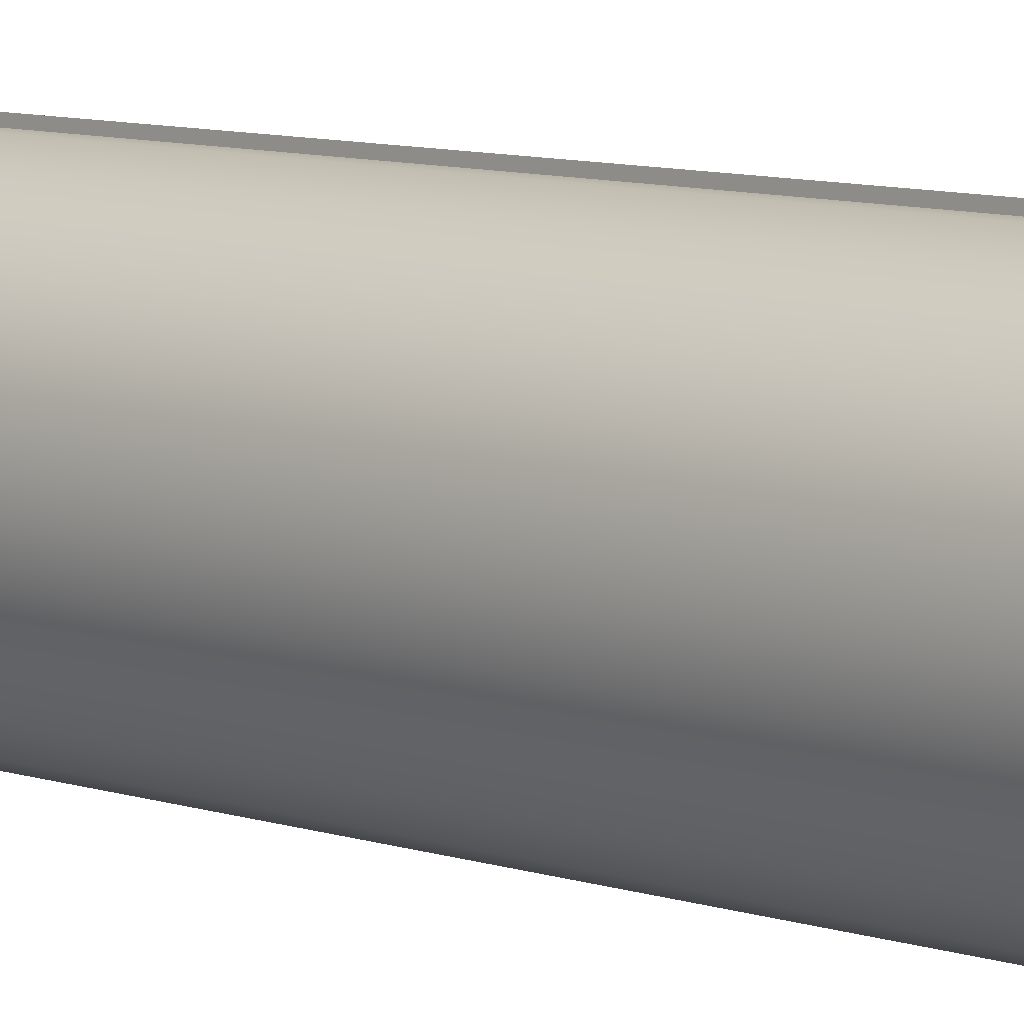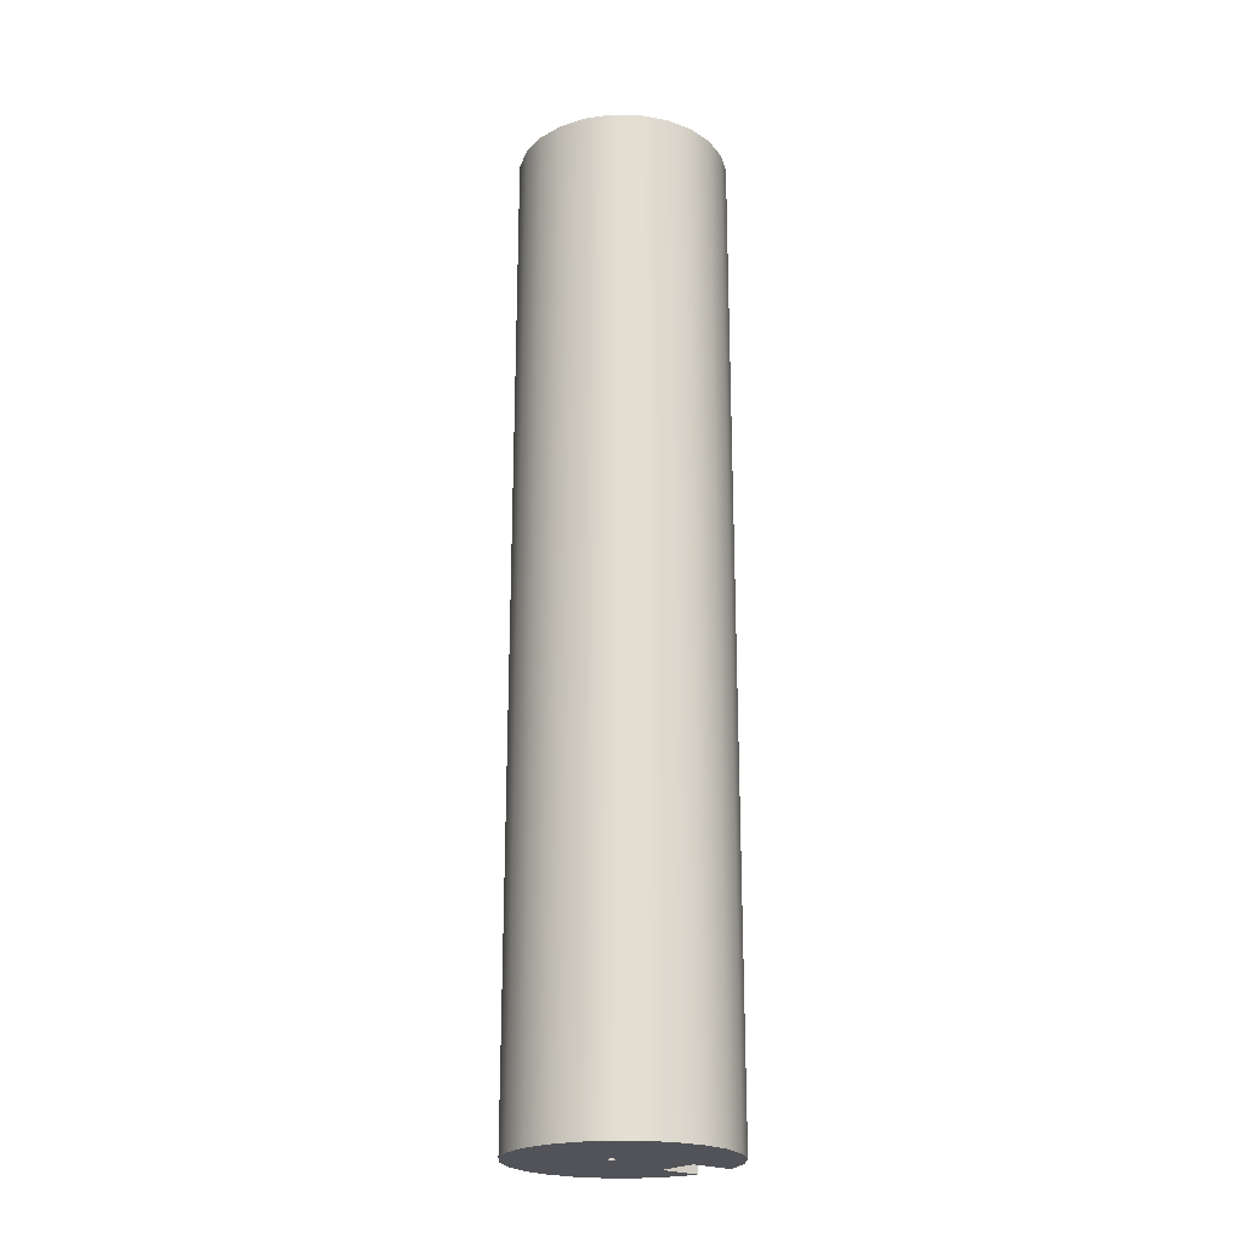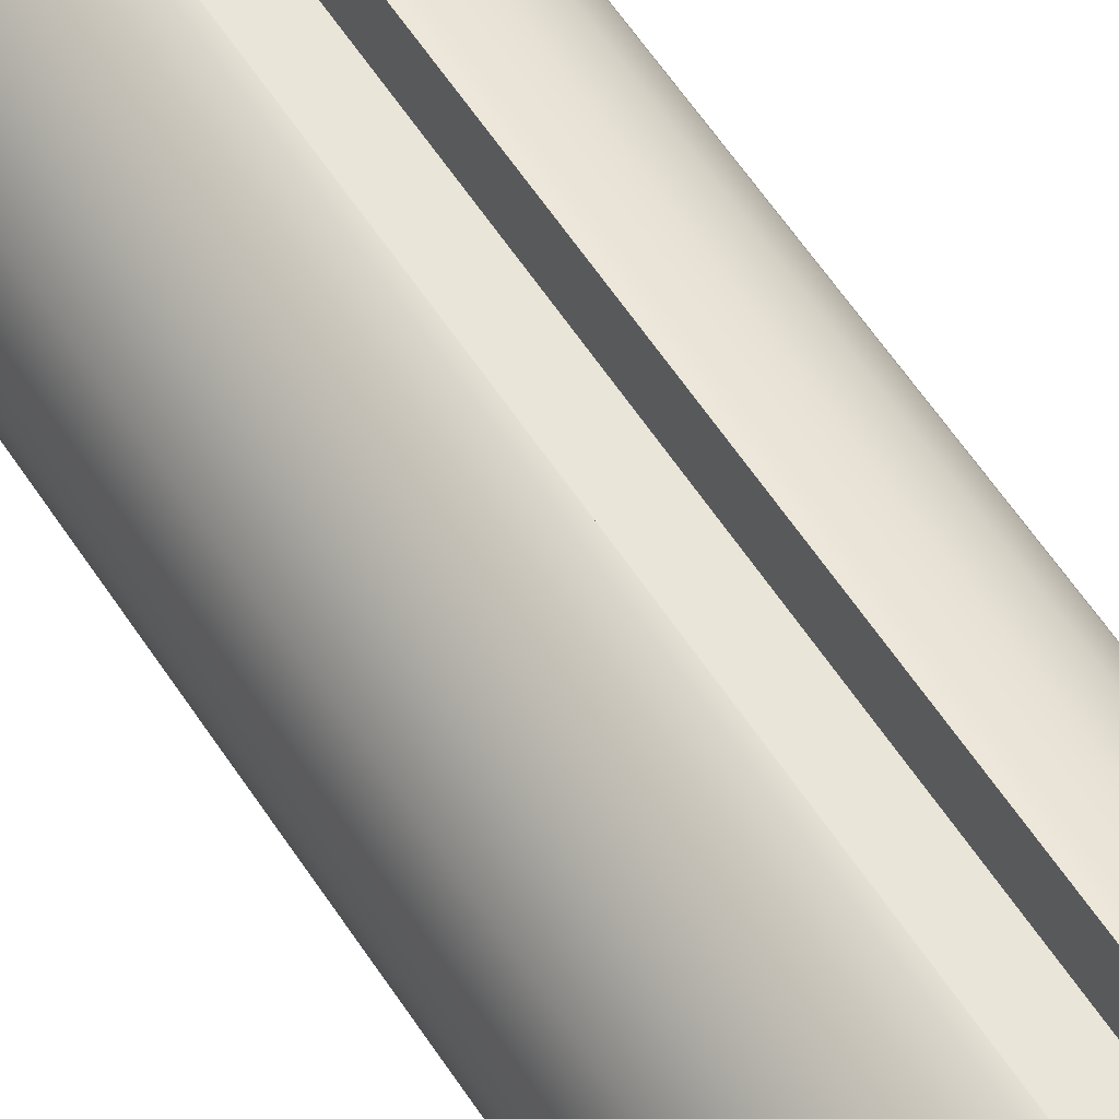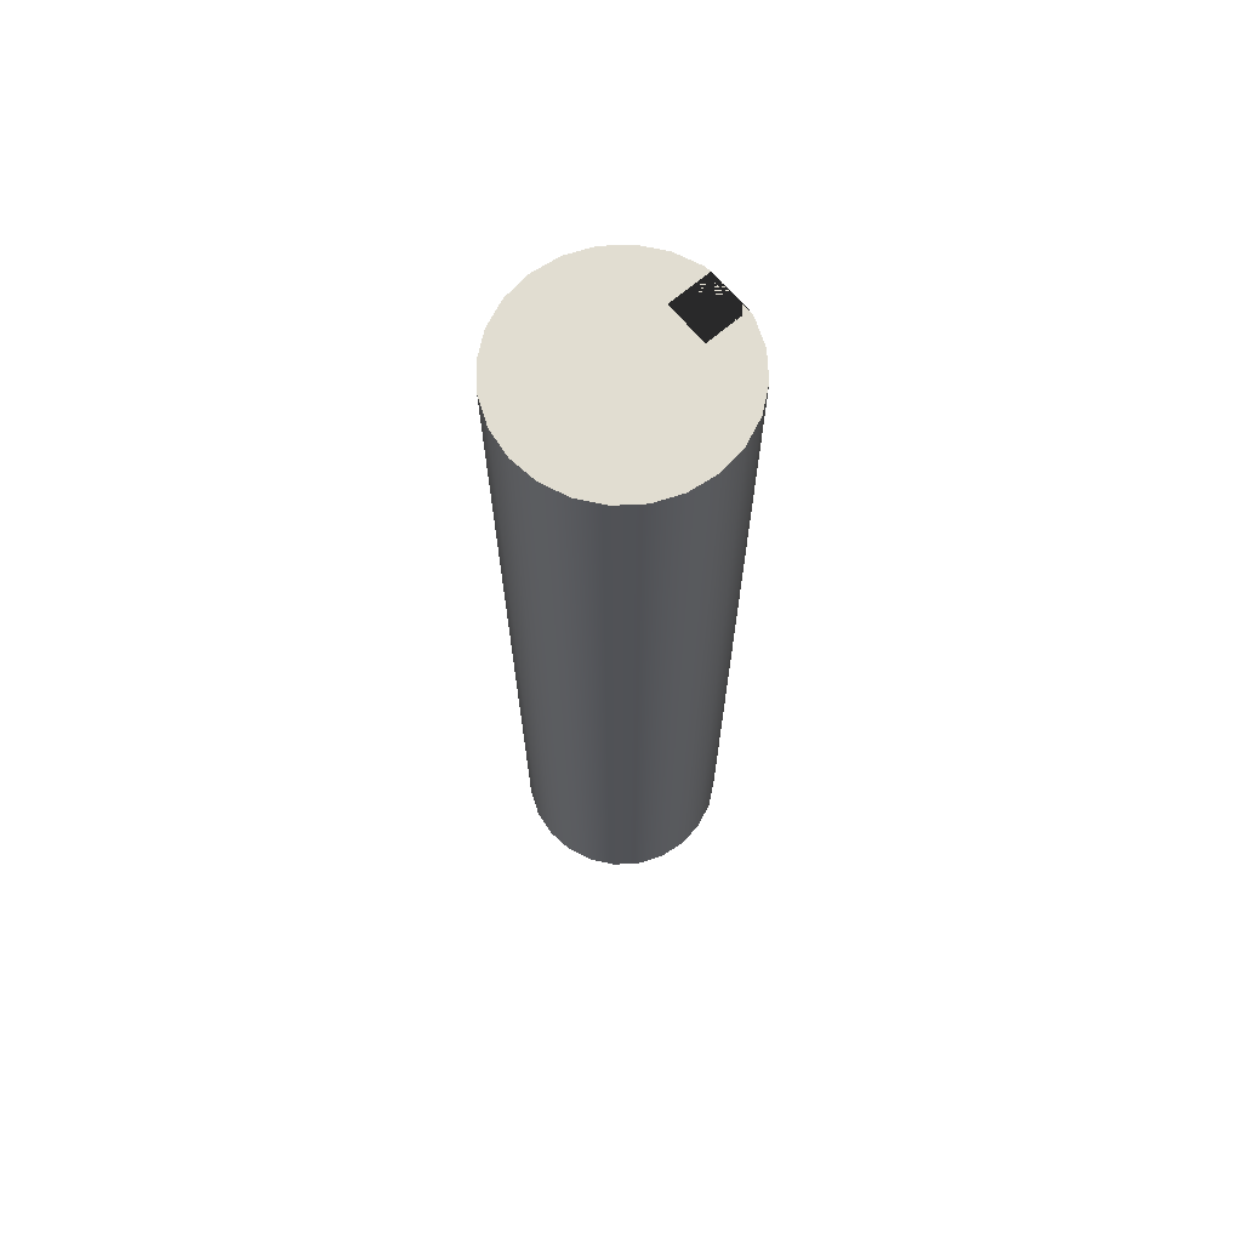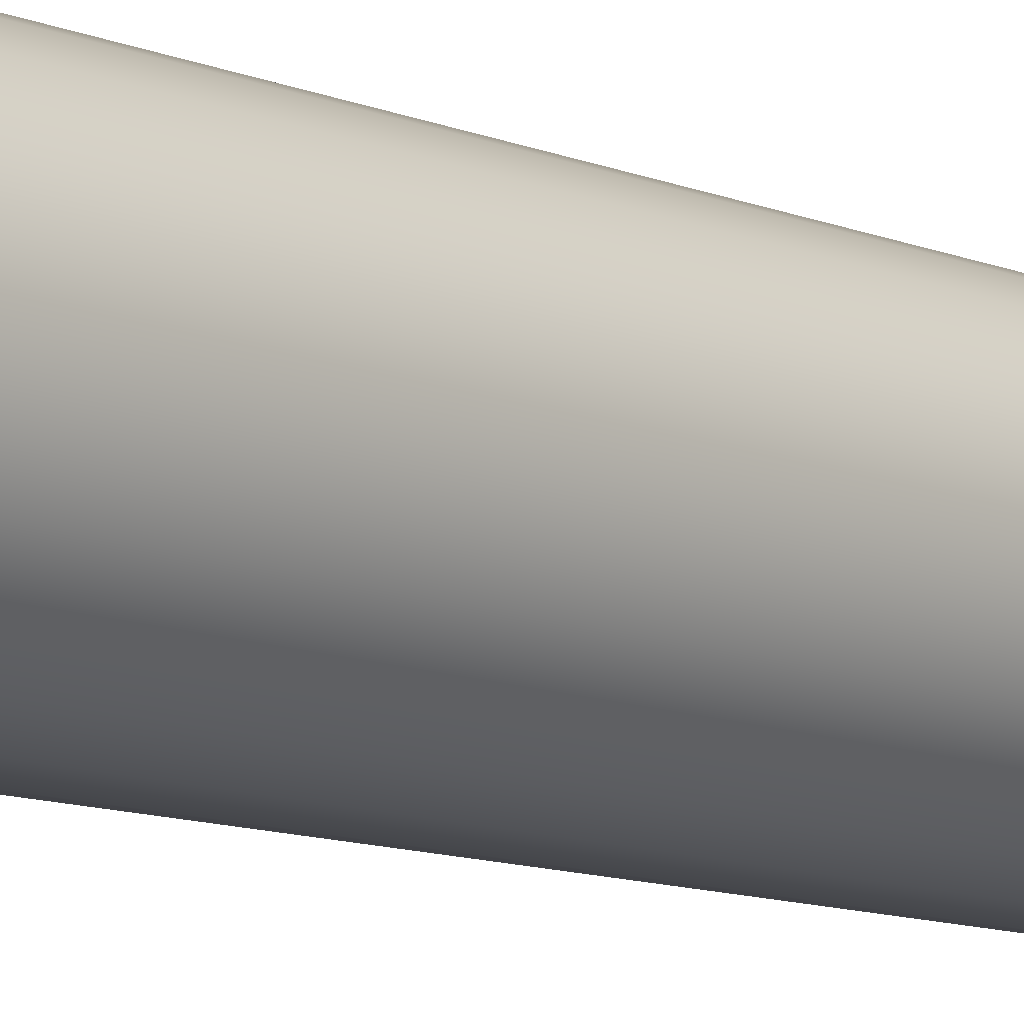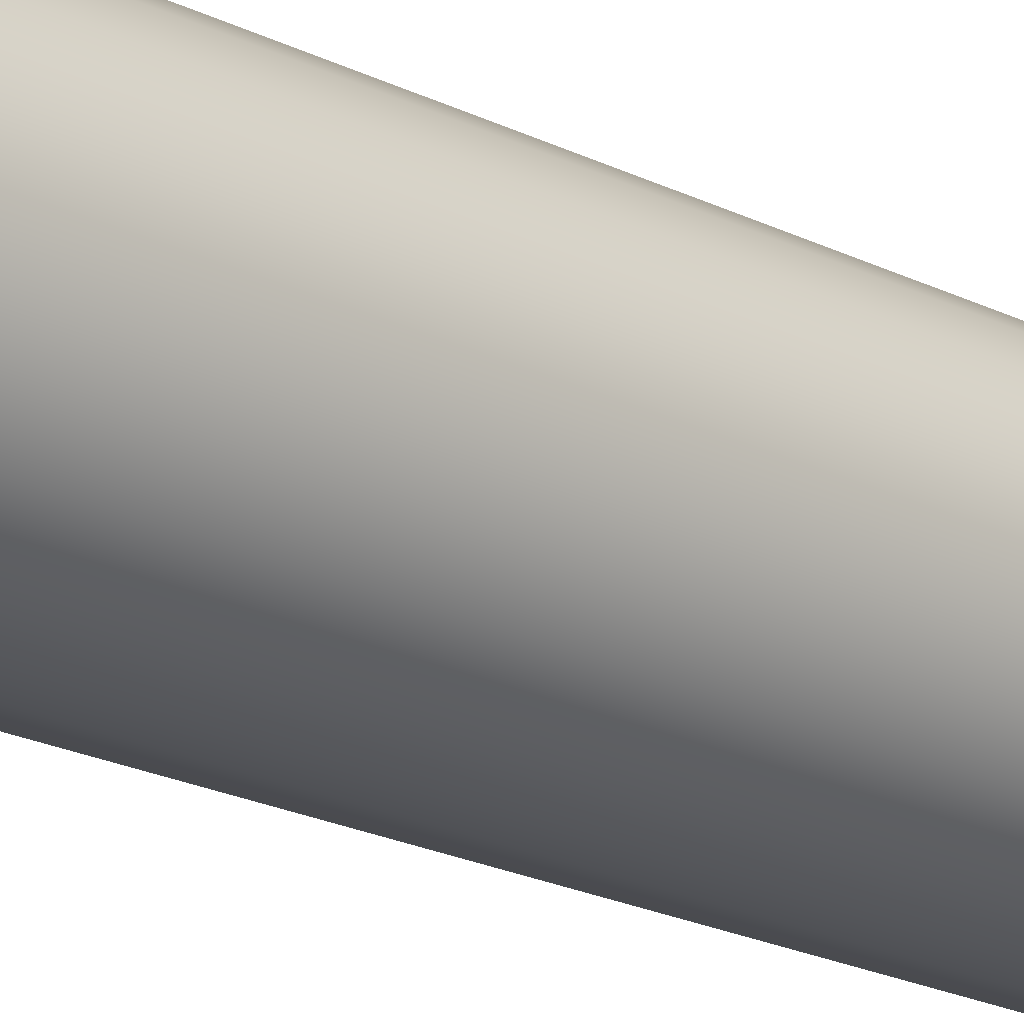
<metadata>
{"format":"obj","ext":"obj","renderer":"f3d","projection":"perspective","resolution":1024,"background":"white","views":[{"elev":7.9,"azim":-45.0,"up":"+Y"},{"elev":-22.6,"azim":50.5,"up":"+Z"},{"elev":58.1,"azim":-32.6,"up":"+Y"},{"elev":68.8,"azim":49.7,"up":"+Z"},{"elev":-10.0,"azim":-138.1,"up":"+Y"},{"elev":-20.0,"azim":46.6,"up":"+Y"}]}
</metadata>
<code>
g Mesh1 Model
v 0.2305 0.4476 3.502
v 0.2305 0.4476 -0.7883
v 0.1195 0.4935 -0.7883
v 0.1195 0.4935 3.502
f 1 2 3 4
v 0.3257 0.3745 3.502
v 0.3257 0.3745 -0.7883
f 5 6 2 1
v 0.3988 0.2792 3.502
v 0.3988 0.2792 -0.7883
f 7 8 6 5
v 0.4448 0.1683 3.502
v 0.4448 0.1683 -0.7883
f 9 10 8 7
v 0.4605 0.04921 3.502
v 0.4605 0.04921 -0.7883
f 11 12 10 9
v 0.4448 -0.06985 3.502
v 0.4448 -0.06985 -0.7883
f 13 14 12 11
v 0.3988 -0.1808 3.502
v 0.3988 -0.1808 -0.7883
f 15 16 14 13
v 0.3257 -0.2761 3.502
v 0.3257 -0.2761 -0.7883
f 17 18 16 15
v 0.2305 -0.3492 3.502
v 0.2305 -0.3492 -0.7883
f 19 20 18 17
v 0.1195 -0.3951 3.502
v 0.1195 -0.3951 -0.7883
f 21 22 20 19
v 0.0004742 -0.4108 3.502
v 0.0004742 -0.4108 -0.7883
f 23 24 22 21
v -0.1186 -0.3951 3.502
v -0.1186 -0.3951 -0.7883
f 25 26 24 23
v -0.2295 -0.3492 3.502
v -0.2295 -0.3492 -0.7883
f 27 28 26 25
v -0.3248 -0.2761 3.502
v -0.3248 -0.2761 -0.7883
f 29 30 28 27
v -0.3979 -0.1808 3.502
v -0.3979 -0.1808 -0.7883
f 31 32 30 29
v -0.4439 -0.06985 3.502
v -0.4439 -0.06985 -0.7883
f 33 34 32 31
v -0.4595 0.04921 3.502
v -0.4595 0.04921 -0.7883
f 35 36 34 33
v -0.4439 0.1683 3.502
v -0.4439 0.1683 -0.7883
f 37 38 36 35
v -0.3979 0.2792 3.502
v -0.3979 0.2792 -0.7883
f 39 40 38 37
v -0.3248 0.3745 3.502
v -0.3248 0.3745 -0.7883
f 41 42 40 39
v -0.2295 0.4476 3.502
v -0.2295 0.4476 -0.7883
f 43 44 42 41
v -0.1186 0.4935 3.502
v -0.1186 0.4935 -0.7883
f 45 46 44 43
v -0.09074 0.4972 3.502
v -0.09074 0.4972 -0.7883
f 47 48 46 45
v -0.09074 0.3132 3.502
v -0.09074 0.3132 -0.7883
f 49 50 48 47
v 0.09326 0.3132 3.502
v 0.09326 0.3132 -0.7883
f 51 52 50 49
v 0.09326 0.497 3.502
v 0.09326 0.497 0.2817
v 0.09326 0.497 -0.7883
f 53 54 55 52 51
f 4 3 55 54 53
f 2 55 3
f 6 55 2
f 6 52 55
f 8 52 6
f 8 40 52
f 8 38 40
f 10 38 8
f 10 36 38
f 12 36 10
v -0.004875 0.01852 -0.7883
f 56 36 12
v -0.009548 0.01741 -0.7883
f 57 36 56
v -0.01377 0.01512 -0.7883
f 58 36 57
v -0.01726 0.01182 -0.7883
f 59 36 58
v -0.01978 0.007728 -0.7883
f 60 36 59
v -0.02115 0.003124 -0.7883
f 61 36 60
v -0.02128 -0.001677 -0.7883
f 62 36 61
v -0.02017 -0.006349 -0.7883
f 63 36 62
v -0.01788 -0.01057 -0.7883
f 64 36 63
v -0.01458 -0.01406 -0.7883
f 65 36 64
v -0.01049 -0.01658 -0.7883
f 66 36 65
v -0.005887 -0.01795 -0.7883
f 67 36 66
f 67 34 36
v -0.001086 -0.01808 -0.7883
f 34 67 68
v -0.005887 -0.01795 -0.6383
v -0.001086 -0.01808 -0.6383
f 69 70 68 67
v 0.0113 -0.01138 -0.6383
v 0.007811 -0.01469 -0.6383
v 0.003587 -0.01697 -0.6383
v -0.01049 -0.01658 -0.6383
v -0.01458 -0.01406 -0.6383
v -0.01788 -0.01057 -0.6383
v -0.02017 -0.006349 -0.6383
v -0.02128 -0.001677 -0.6383
v -0.02115 0.003124 -0.6383
v -0.01978 0.007728 -0.6383
v -0.01726 0.01182 -0.6383
v -0.01377 0.01512 -0.6383
v -0.009548 0.01741 -0.6383
v -0.004875 0.01852 -0.6383
v -7.375e-05 0.01839 -0.6383
v 0.00453 0.01702 -0.6383
v 0.008621 0.0145 -0.6383
v 0.01192 0.01101 -0.6383
v 0.01421 0.006785 -0.6383
v 0.01532 0.002112 -0.6383
v 0.01519 -0.002689 -0.6383
v 0.01382 -0.007293 -0.6383
f 71 72 73 70 69 74 75 76 77 78 79 80 81 82 83 84 85 86 87 88 89 90 91 92
v 0.0113 -0.01138 -0.7883
v 0.007811 -0.01469 -0.7883
f 72 71 93 94
v 0.01382 -0.007293 -0.7883
f 71 92 95 93
v 0.01519 -0.002689 -0.7883
f 92 91 96 95
v 0.01532 0.002112 -0.7883
f 91 90 97 96
v 0.01421 0.006785 -0.7883
f 90 89 98 97
v 0.01192 0.01101 -0.7883
f 89 88 99 98
v 0.008621 0.0145 -0.7883
f 88 87 100 99
v 0.00453 0.01702 -0.7883
f 87 86 101 100
v -7.375e-05 0.01839 -0.7883
f 86 85 102 101
f 85 84 56 102
f 84 83 57 56
f 83 82 58 57
f 82 81 59 58
f 81 80 60 59
f 80 79 61 60
f 79 78 62 61
f 78 77 63 62
f 77 76 64 63
f 76 75 65 64
f 75 74 66 65
f 74 69 67 66
f 12 102 56
f 12 101 102
f 12 100 101
f 12 99 100
f 12 98 99
f 12 97 98
f 12 96 97
f 12 95 96
f 12 93 95
f 12 94 93
v 0.003587 -0.01697 -0.7883
f 12 103 94
f 12 68 103
f 14 68 12
f 14 34 68
f 14 32 34
f 16 32 14
f 16 30 32
f 18 30 16
f 18 28 30
f 20 28 18
f 20 26 28
f 22 26 20
f 26 22 24
f 70 73 103 68
f 73 72 94 103
f 52 40 50
f 42 50 40
f 50 42 48
f 48 42 44
f 48 44 46
f 47 45 43 41 39 37 35 33 31 29 27 25 23 21 19 17 15 13 11 9 7 5 1 4 53 51 49
g Mesh2 Model
v 0.09169 0.4972 0.2817
v 0.09326 0.4972 0.2817
f 104 105 54

</code>
